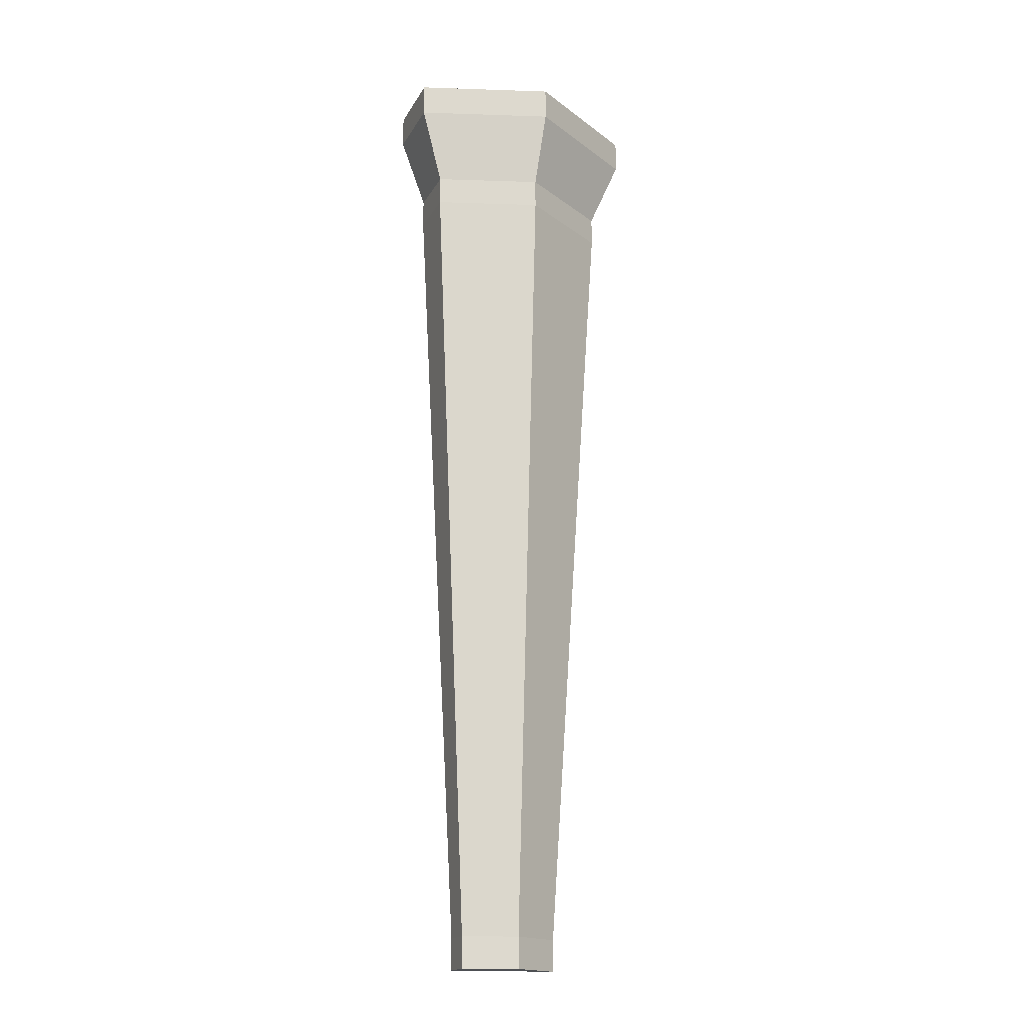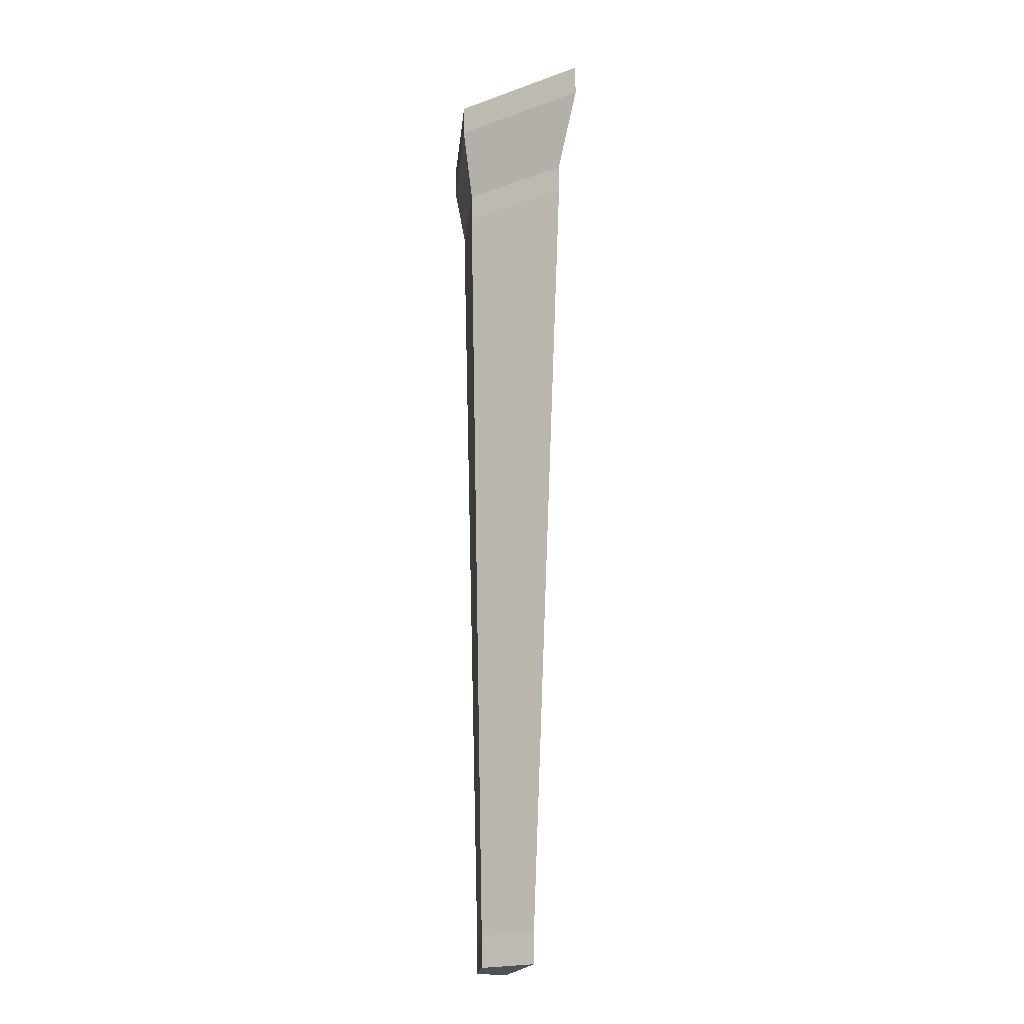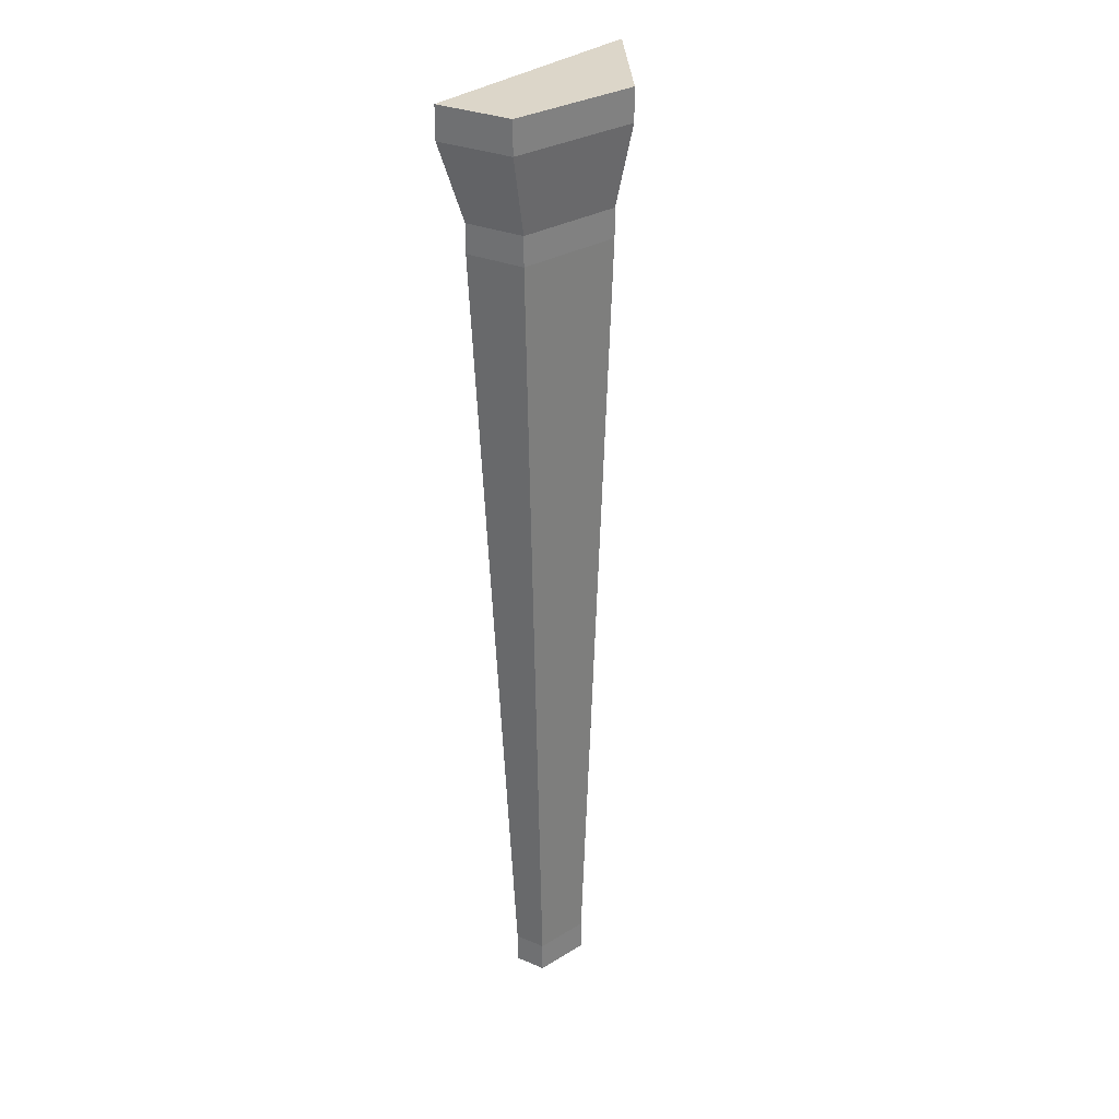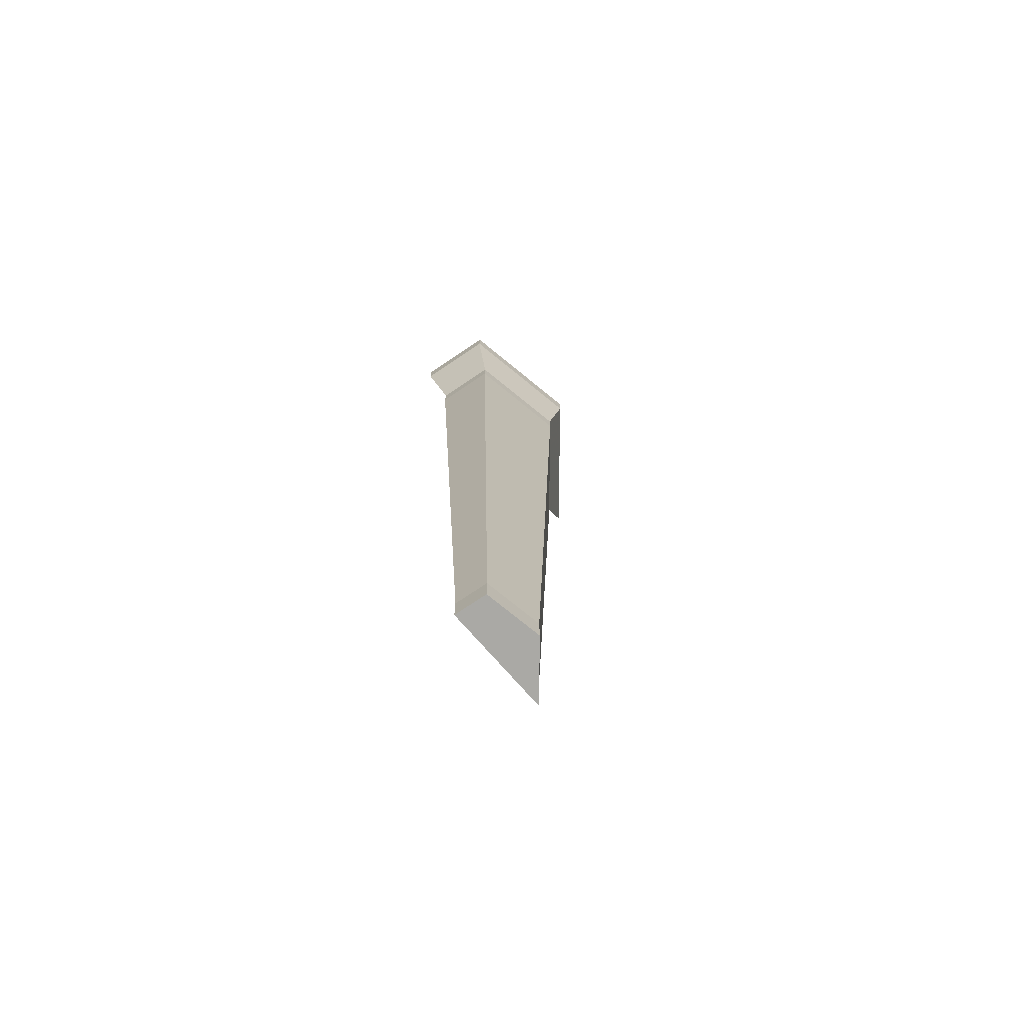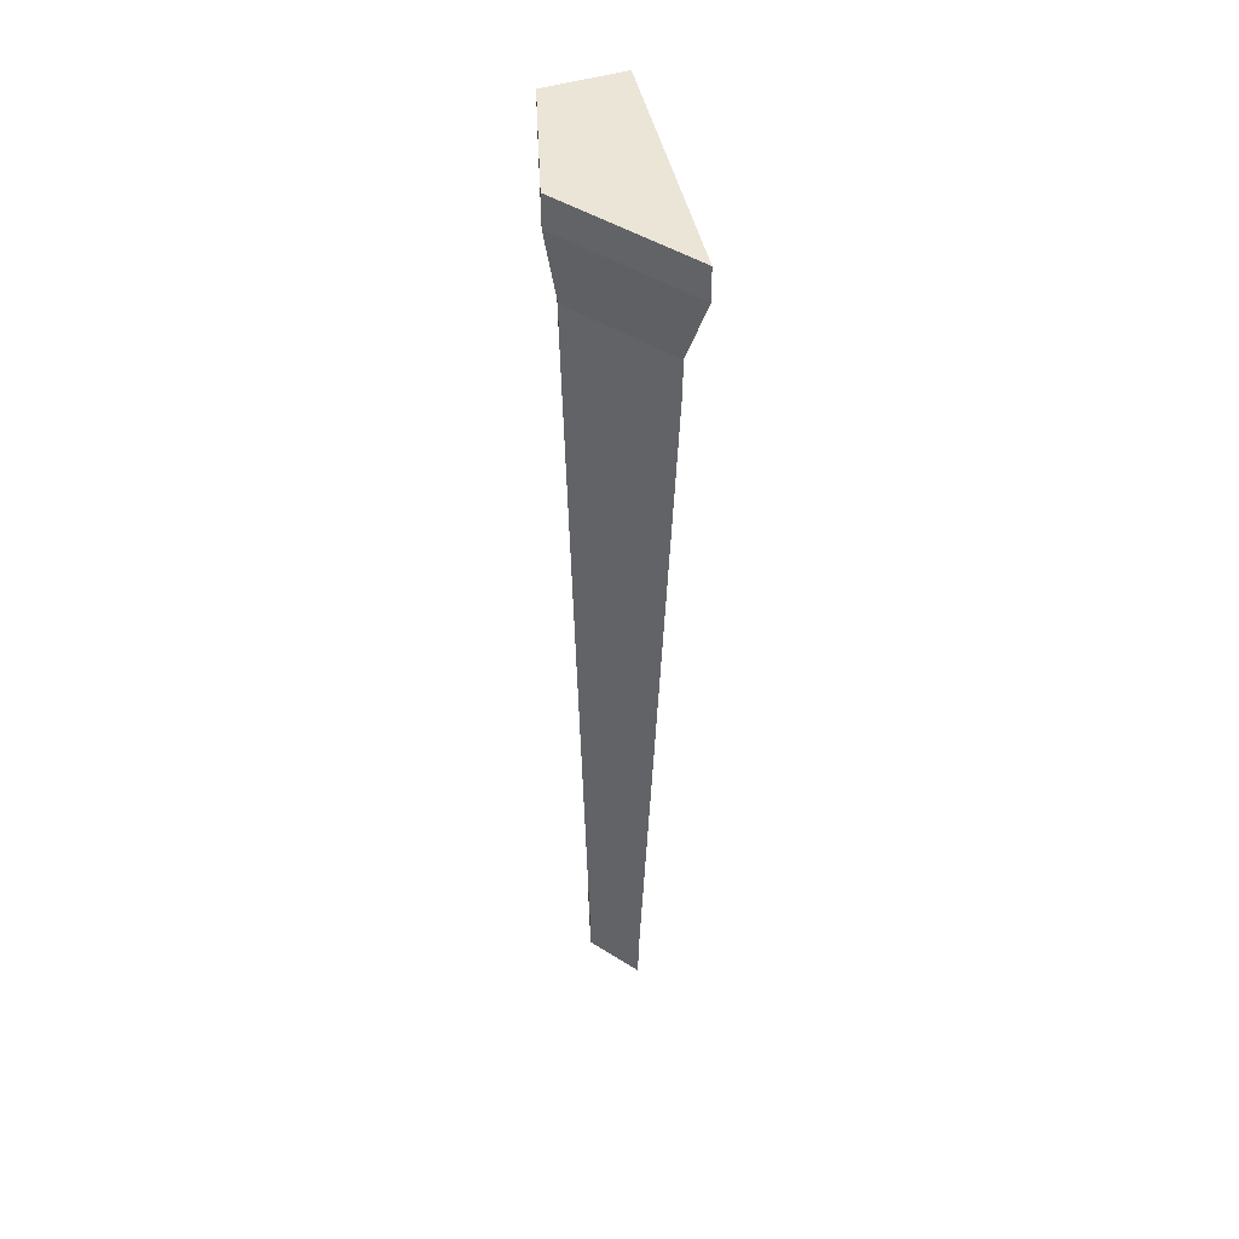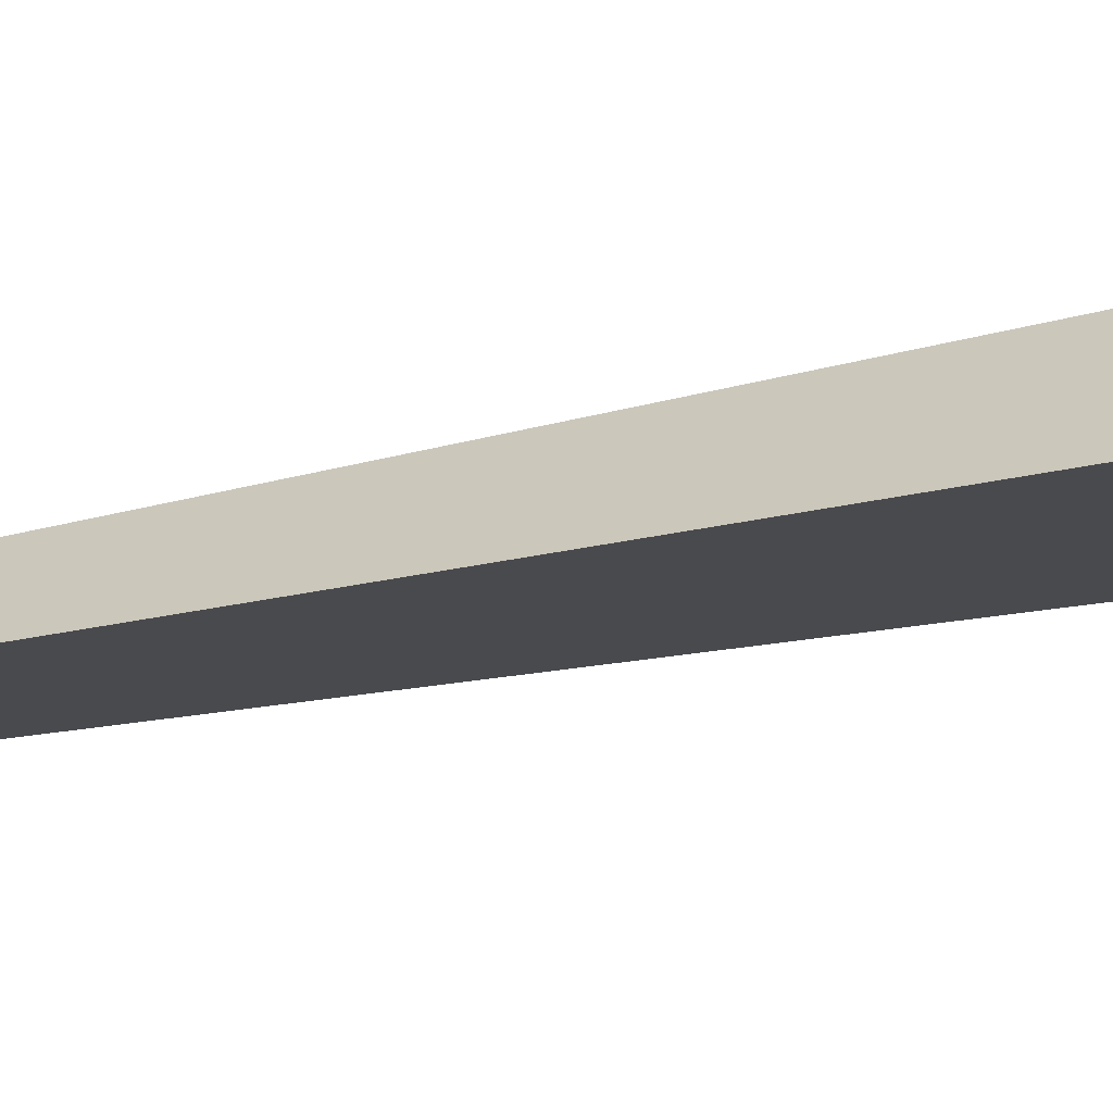
<metadata>
{"format":"obj","ext":"obj","renderer":"f3d","projection":"perspective","resolution":1024,"background":"white","views":[{"elev":-17.5,"azim":-2.0,"up":"+Y"},{"elev":-20.3,"azim":86.2,"up":"+Y"},{"elev":30.2,"azim":-39.7,"up":"+Y"},{"elev":-75.4,"azim":-37.4,"up":"+Y"},{"elev":45.9,"azim":88.9,"up":"+Y"},{"elev":-24.6,"azim":111.5,"up":"+Z"}]}
</metadata>
<code>
v  14.78 31.8 19.11
v  12.13 82.39 20.68
v  14.24 31.8 17.53
v  24.07 82.39 14.16
v  17.73 31.8 19.02
v  10.81 82.39 16.81
v  19.33 82.39 20.46
v  19.66 31.8 16.44
v  12.13 80.71 20.68
v  10.81 80.71 16.81
v  24.07 80.71 14.16
v  19.33 80.71 20.46
v  13.14 76.67 20.08
v  12.13 76.67 17.08
v  22.41 76.67 15.02
v  18.73 76.67 19.91
v  13.14 75.17 20.08
v  12.13 75.17 17.08
v  22.41 75.17 15.02
v  18.73 75.17 19.91
v  14.78 33.43 19.11
v  14.24 33.43 17.53
v  19.66 33.43 16.44
v  17.73 33.43 19.02
v  13.17 54.65 17.3
v  13.95 54.65 19.6
v  18.24 54.65 19.47
v  21.06 54.65 15.72
v  17.71 76.67 15.96
v  17.71 75.17 15.96
v  17.45 54.65 16.44
v  17.19 33.43 16.94
v  17.19 31.8 16.94
v  16.38 31.8 19.06
v  16.38 33.43 19.06
v  16.28 54.65 19.53
v  16.18 75.17 19.99
v  16.18 76.67 19.99
v  16.04 80.71 20.56
v  16.04 82.39 20.56
v  18.01 82.39 15.37
v  18.01 80.71 15.37
v  21.68 80.71 17.33
v  20.56 76.67 17.48
v  20.56 75.17 17.48
v  19.64 54.65 17.61
v  18.69 33.43 17.74
v  18.69 31.8 17.74
v  16.78 31.8 18.01
v  14.51 31.8 18.32
v  14.51 33.43 18.32
v  13.56 54.65 18.46
v  12.64 75.17 18.59
v  12.64 76.67 18.59
v  11.47 80.71 18.76
v  11.47 82.39 18.76
v  17.02 82.39 17.98
v  21.68 82.39 17.33
v  12.94 77.47 20.2
v  12.41 77.47 18.62
v  11.87 77.47 17.02
v  17.77 77.47 15.85
v  22.74 77.47 14.85
v  20.78 77.47 17.45
v  18.85 77.47 20.02
v  16.15 77.47 20.1
o Daegu
g Daegu
f 4 41 57 58
f 3 50 51 22
f 1 34 35 21
f 8 48 49 33
f 5 48 47 24
f 8 33 32 23
f 9 2 56 55
f 12 7 40 39
f 11 4 58 43
f 10 6 41 42
f 13 59 60 54
f 16 65 66 38
f 15 63 64 44
f 14 61 62 29
f 17 13 54 53
f 20 16 38 37
f 19 15 44 45
f 18 14 29 30
f 21 26 52 51
f 24 27 36 35
f 23 28 46 47
f 22 25 31 32
f 26 17 53 52
f 27 20 37 36
f 28 19 45 46
f 25 18 30 31
f 41 6 56 57
f 34 5 24 35
f 34 1 50 49
f 33 3 22 32
f 40 2 9 39
f 41 4 11 42
f 39 9 59 66
f 42 11 63 62
f 38 13 17 37
f 29 15 19 30
f 36 26 21 35
f 31 28 23 32
f 37 17 26 36
f 30 19 28 31
f 57 40 7 58
f 50 1 21 51
f 48 5 34 49
f 48 8 23 47
f 56 6 10 55
f 58 7 12 43
f 55 10 61 60
f 43 12 65 64
f 54 14 18 53
f 44 16 20 45
f 52 25 22 51
f 46 27 24 47
f 53 18 25 52
f 45 20 27 46
f 56 2 40 57
f 50 3 33 49
f 59 9 55 60
f 65 12 39 66
f 63 11 43 64
f 61 10 42 62
f 59 13 38 66
f 63 15 29 62
f 61 14 54 60
f 65 16 44 64

</code>
